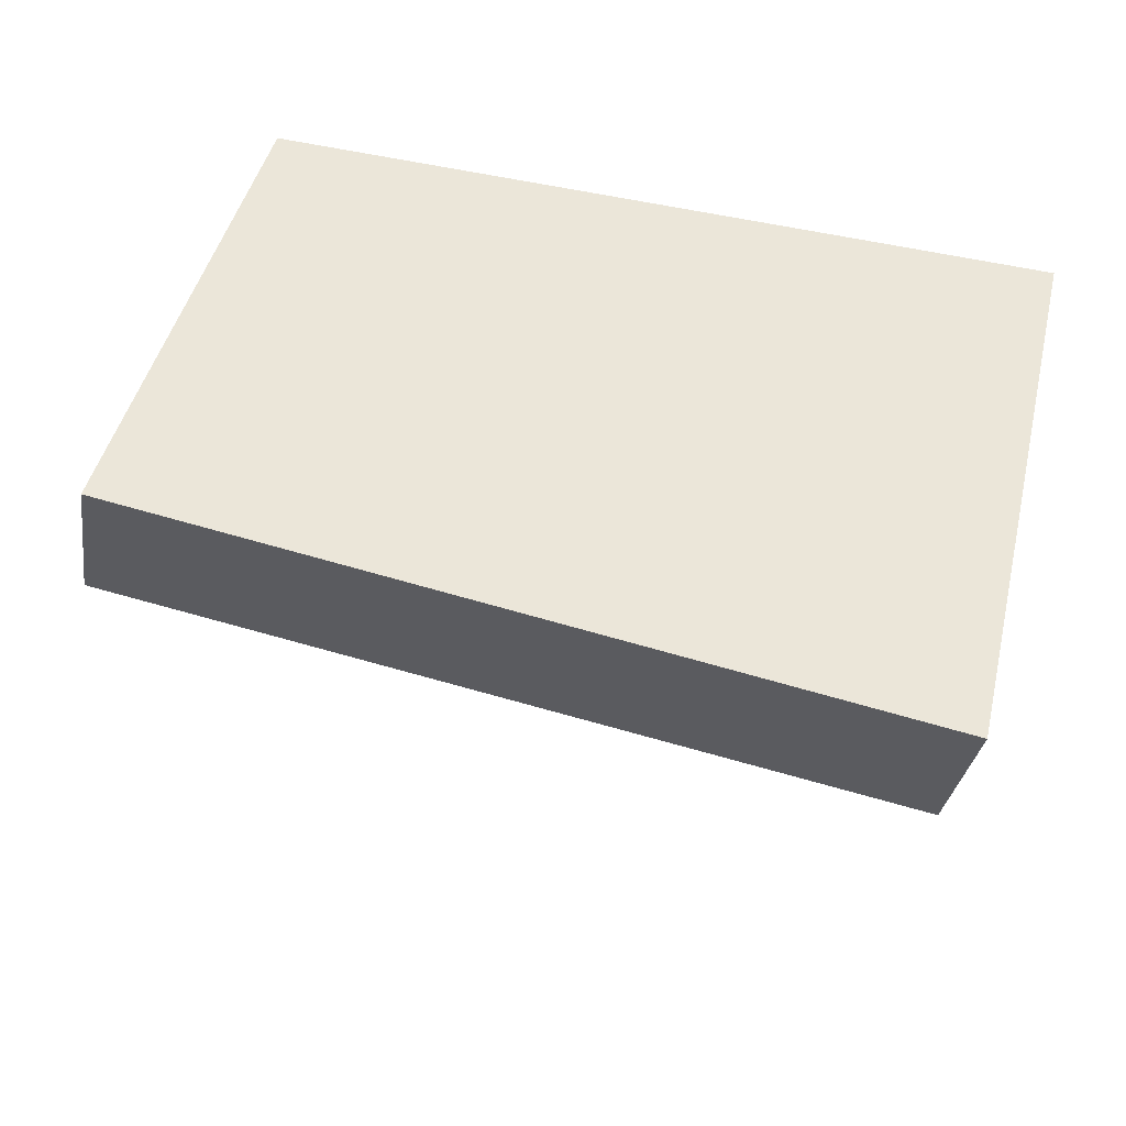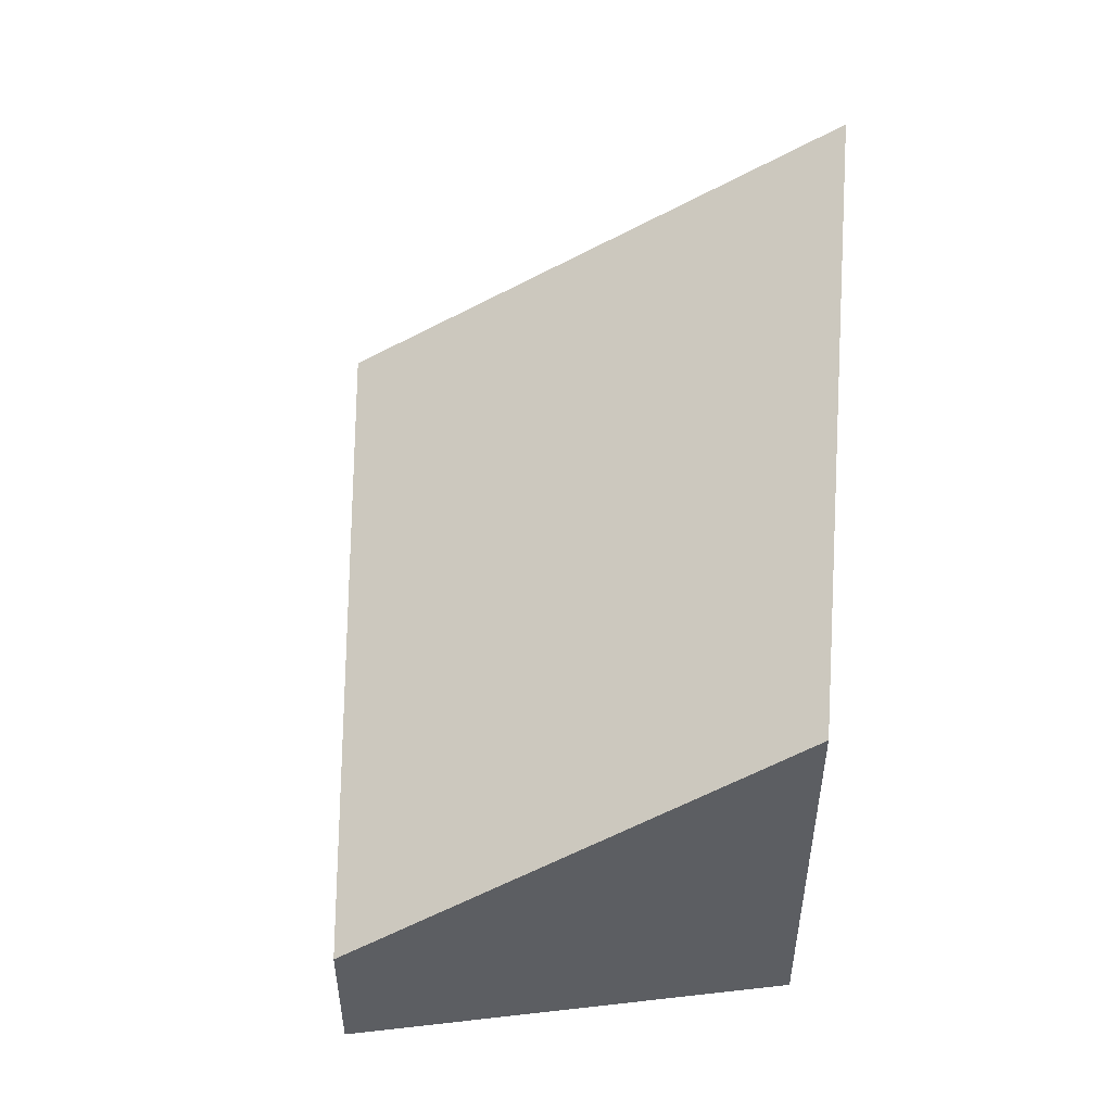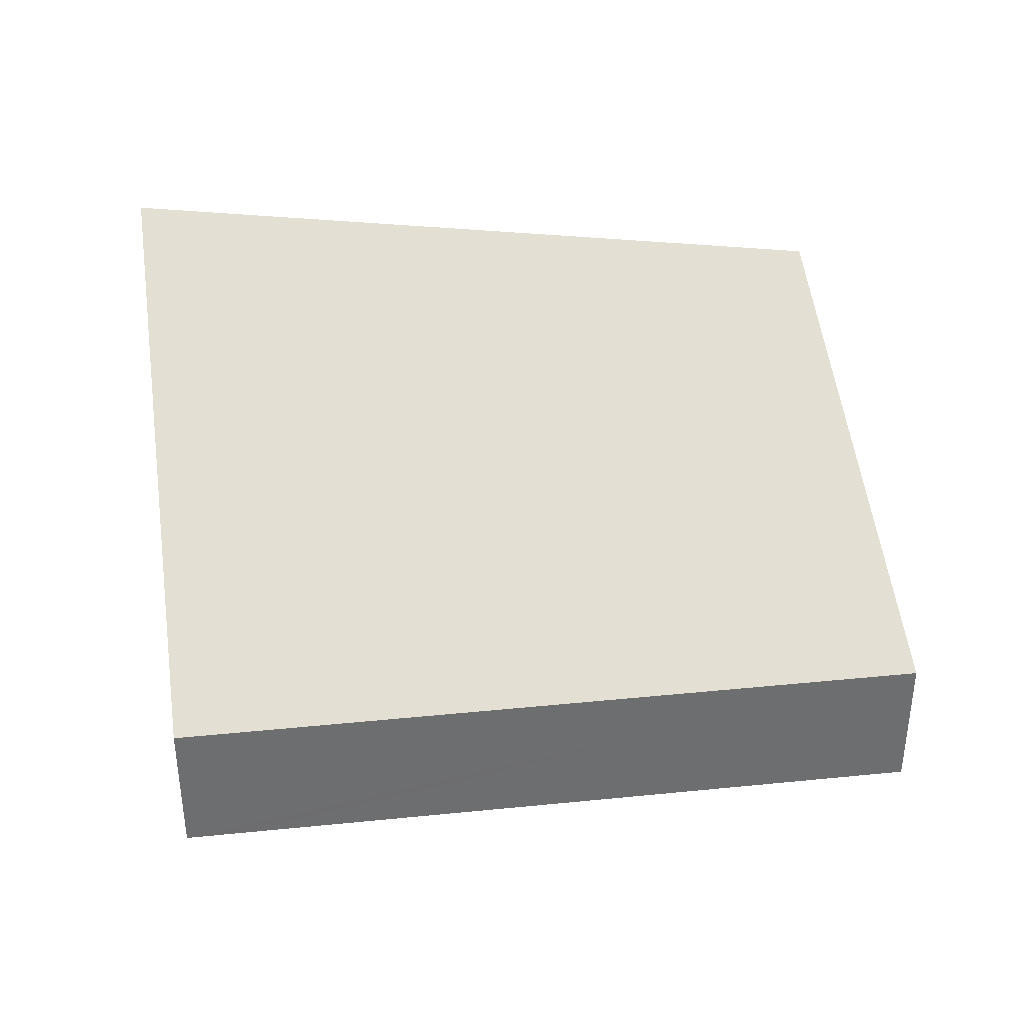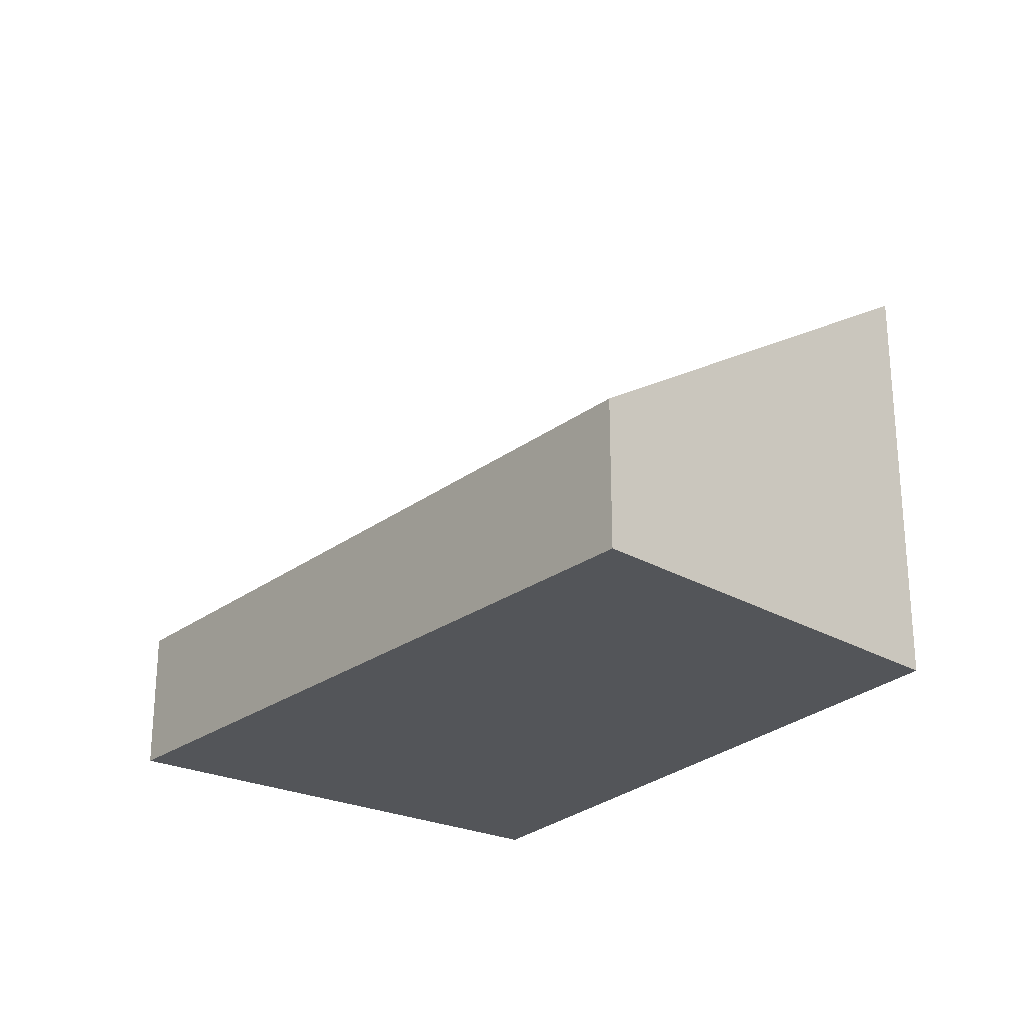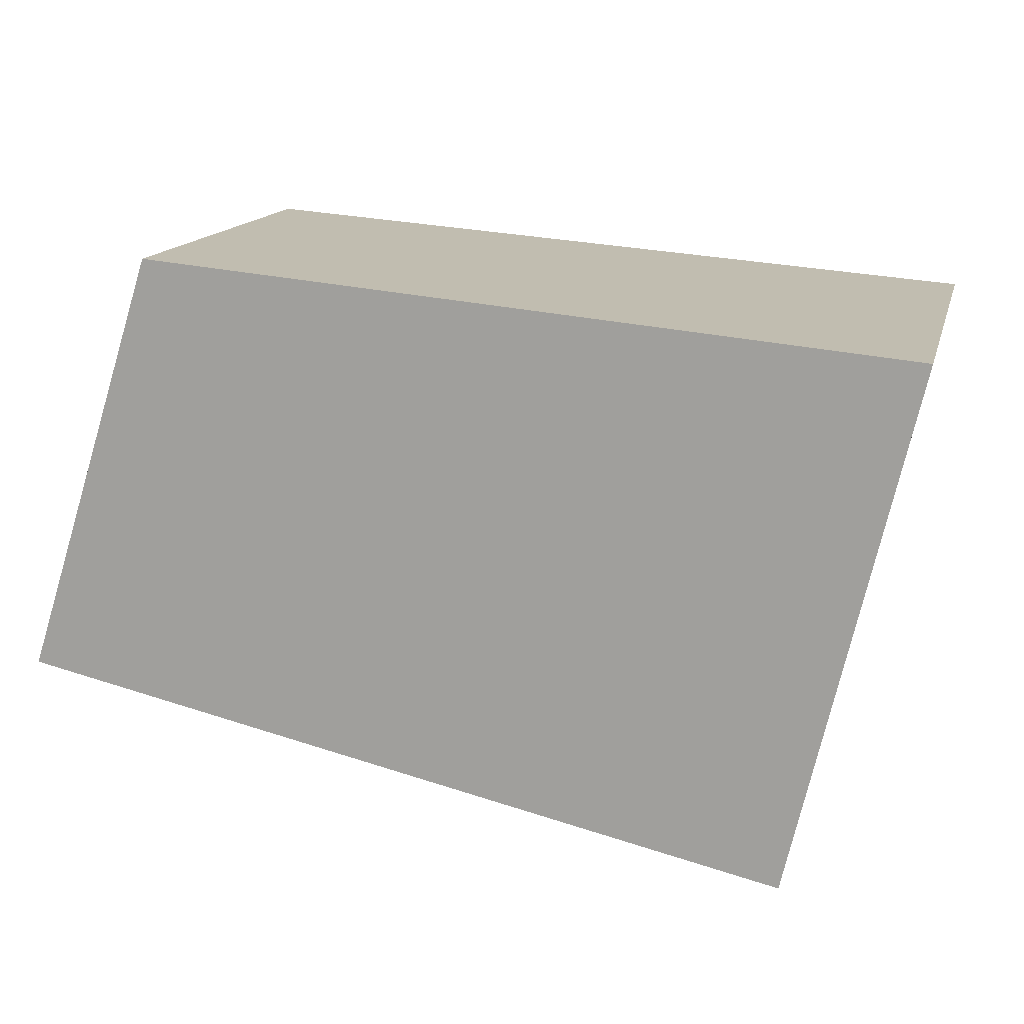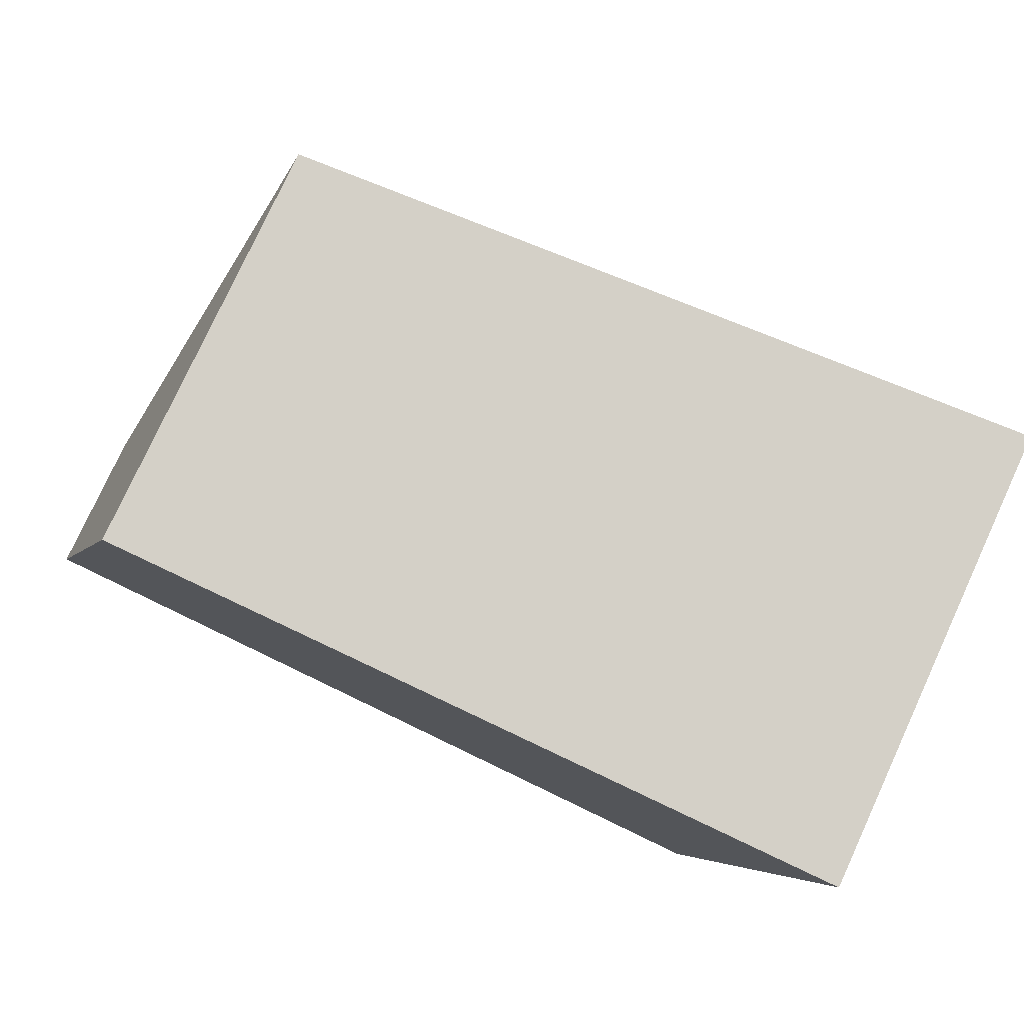
<metadata>
{"format":"obj","ext":"obj","renderer":"f3d","projection":"perspective","resolution":1024,"background":"white","views":[{"elev":-32.8,"azim":-8.8,"up":"+Z"},{"elev":49.6,"azim":-79.3,"up":"+Y"},{"elev":36.3,"azim":-175.1,"up":"+Y"},{"elev":-24.1,"azim":-116.6,"up":"+Y"},{"elev":15.0,"azim":13.8,"up":"+Z"},{"elev":78.6,"azim":24.8,"up":"+Z"}]}
</metadata>
<code>
v  6.234 3.179 2.212
v  3.931 3.179 2.717
v  6.301 3.363 2.502
v  5.445 1.021 -1.194
v  5.076 1.021 -1.113
v  0 1.021 6.252e-17
v  0.96 2.949 2.986
v  5.445 7.311e-17 -1.194
v  5.076 6.815e-17 -1.113
v  0 0 0
v  0.96 -1.828e-16 2.986
v  3.931 -1.664e-16 2.717
v  6.301 -1.532e-16 2.502
v  6.234 -1.354e-16 2.212
g defaultobject
f 1 2 3
f 2 1 4
f 2 4 5
f 2 5 6
f 2 6 7
f 8 5 4
f 5 8 6
f 6 8 9
f 6 9 10
f 6 11 7
f 11 6 10
f 11 2 7
f 2 11 3
f 3 11 12
f 3 12 13
f 13 1 3
f 1 13 4
f 4 13 8
f 8 13 14
f 9 11 10
f 11 9 8
f 11 8 14
f 11 14 12
f 12 14 13

</code>
